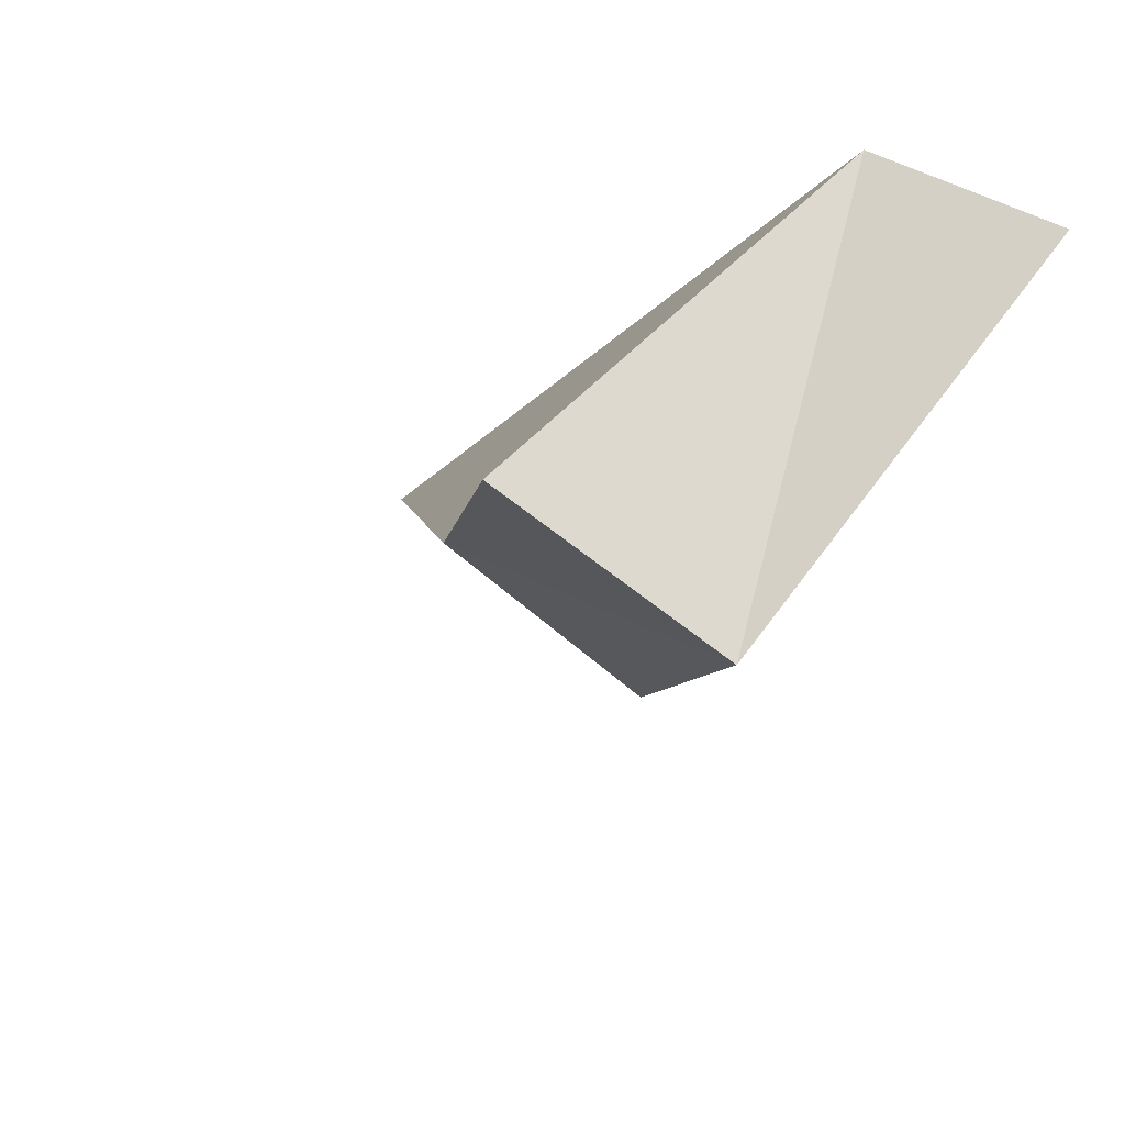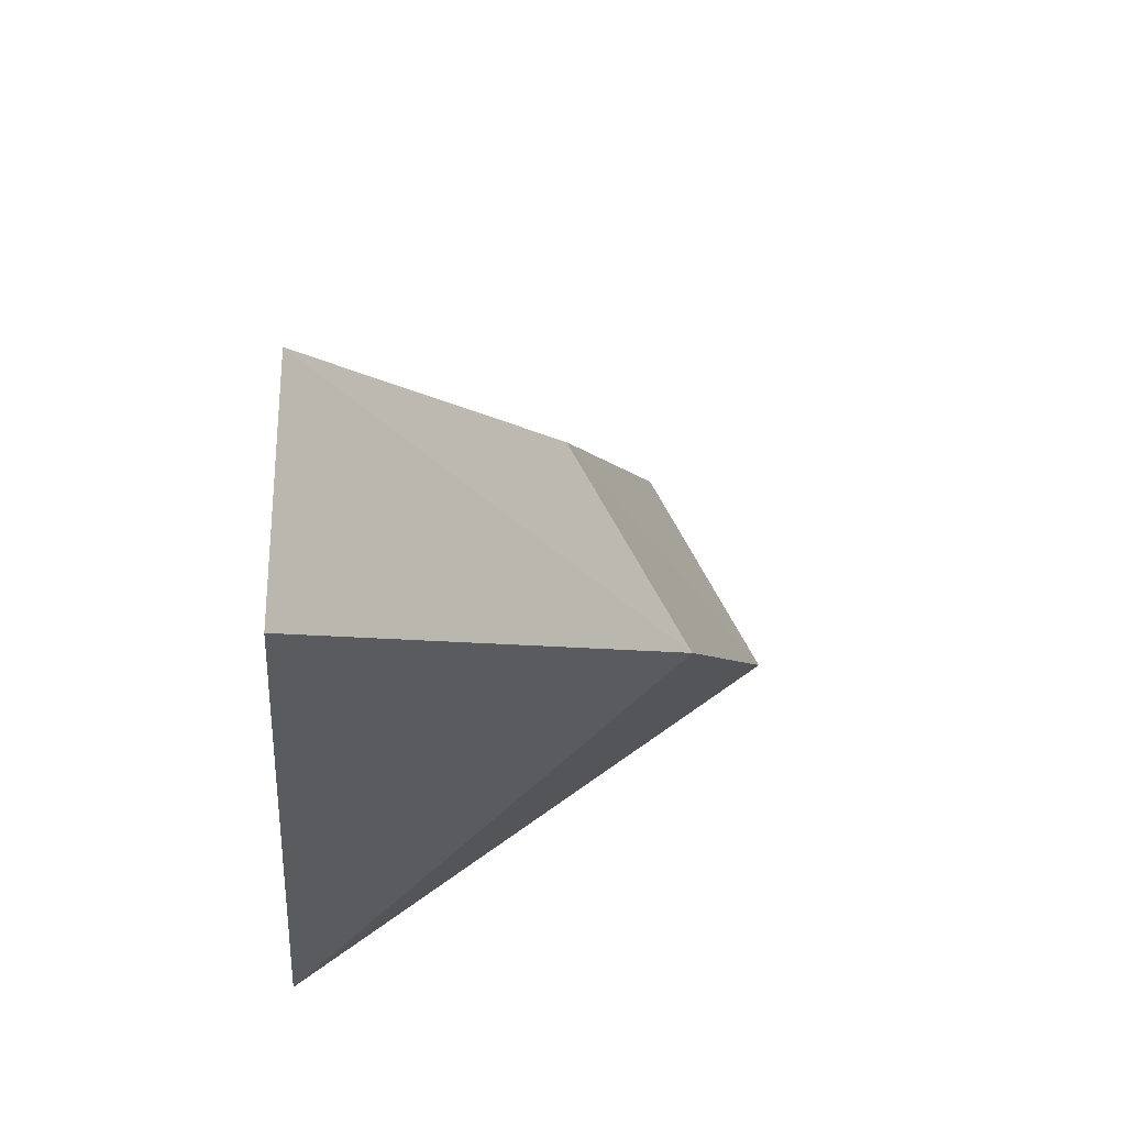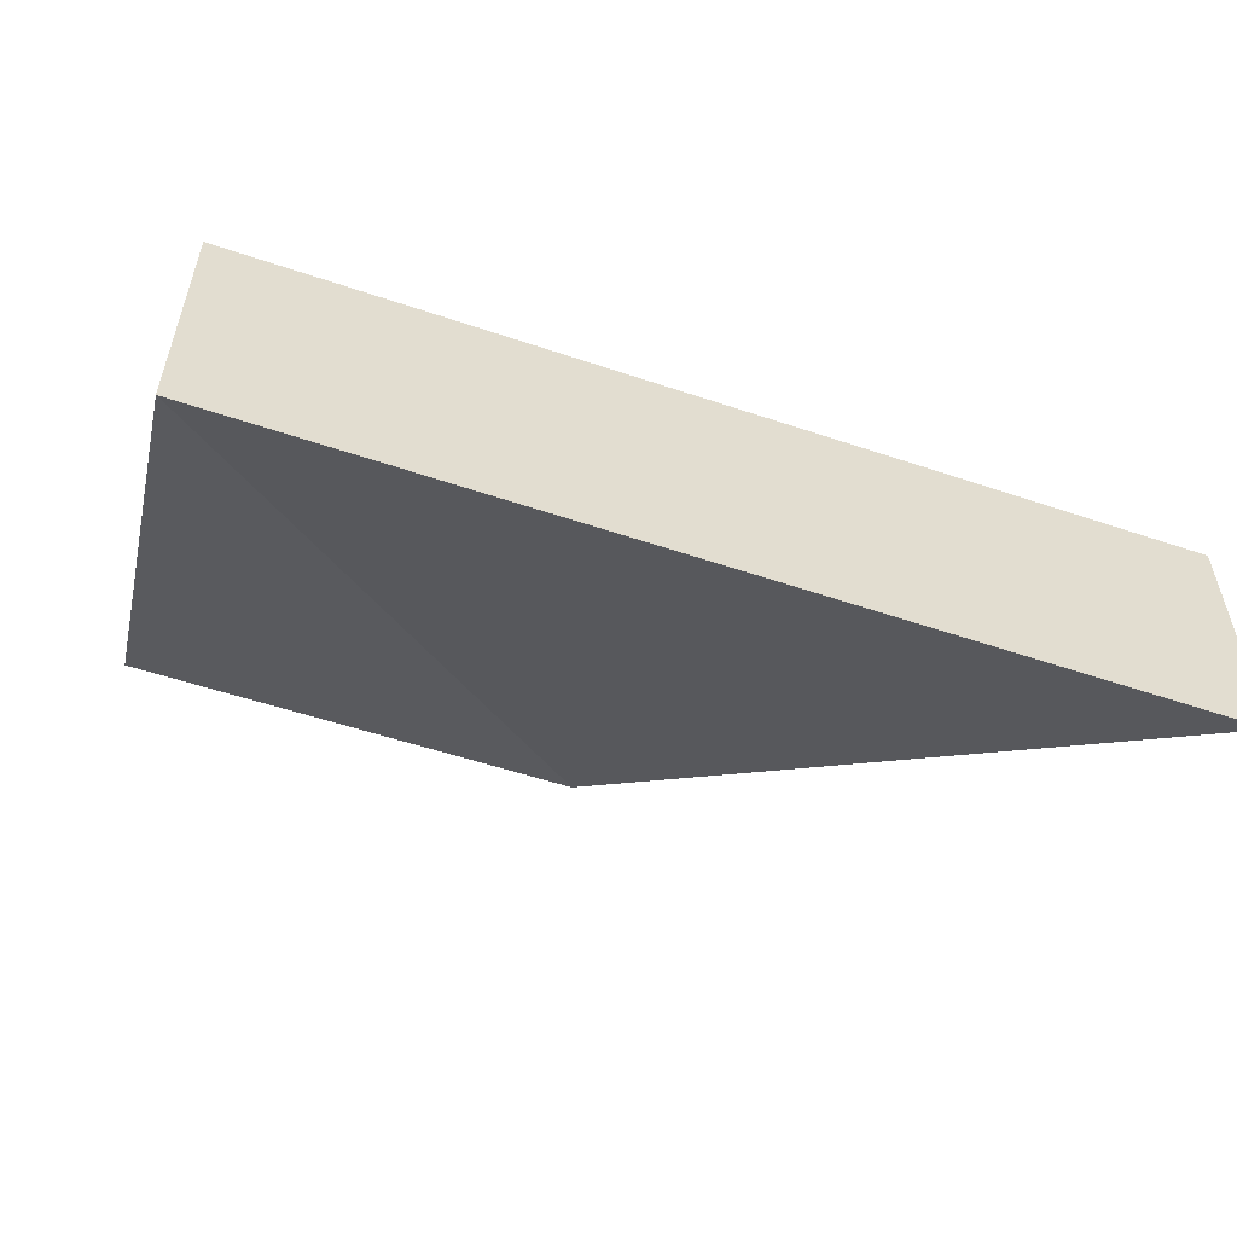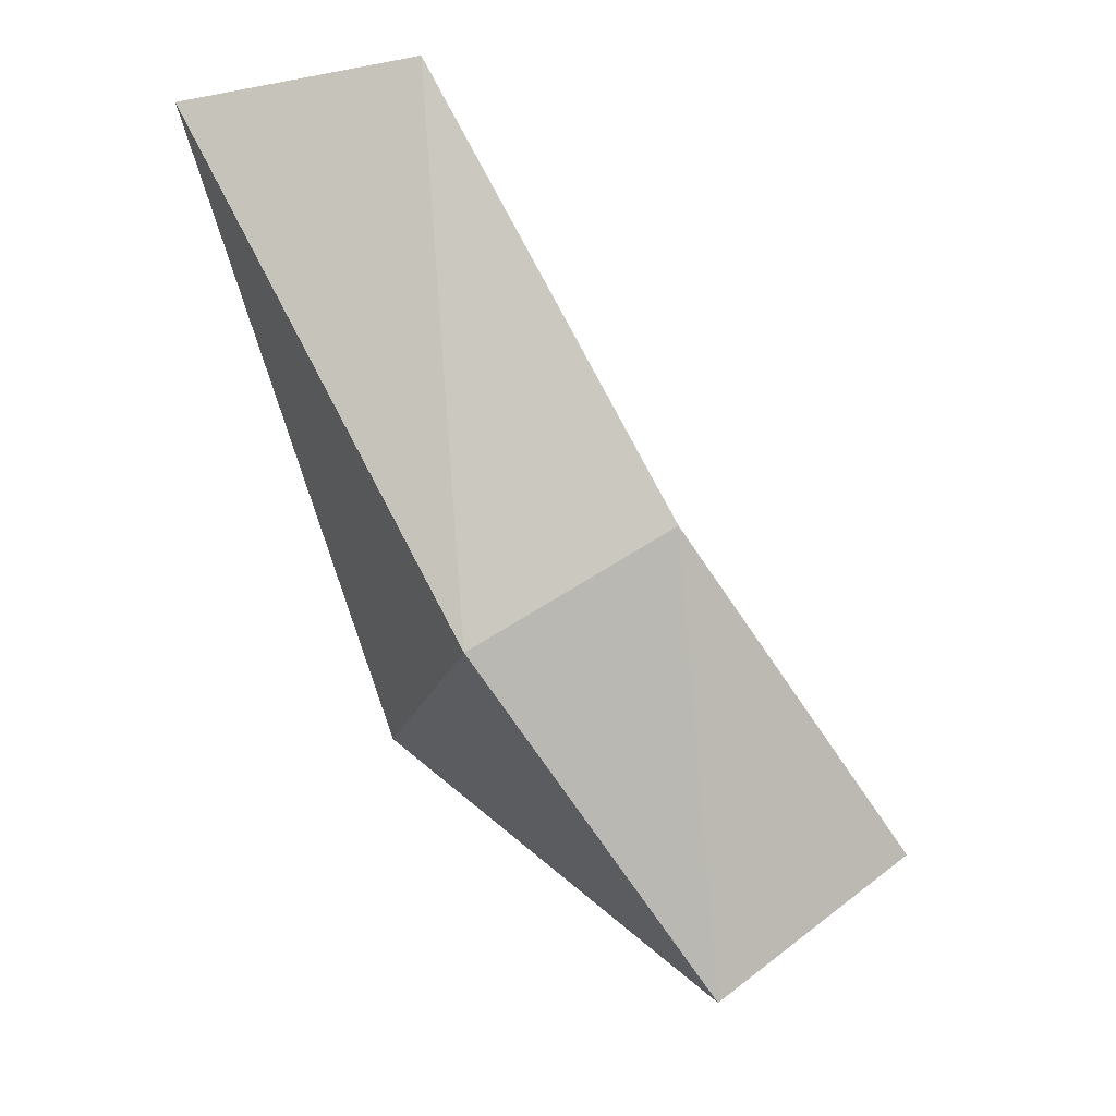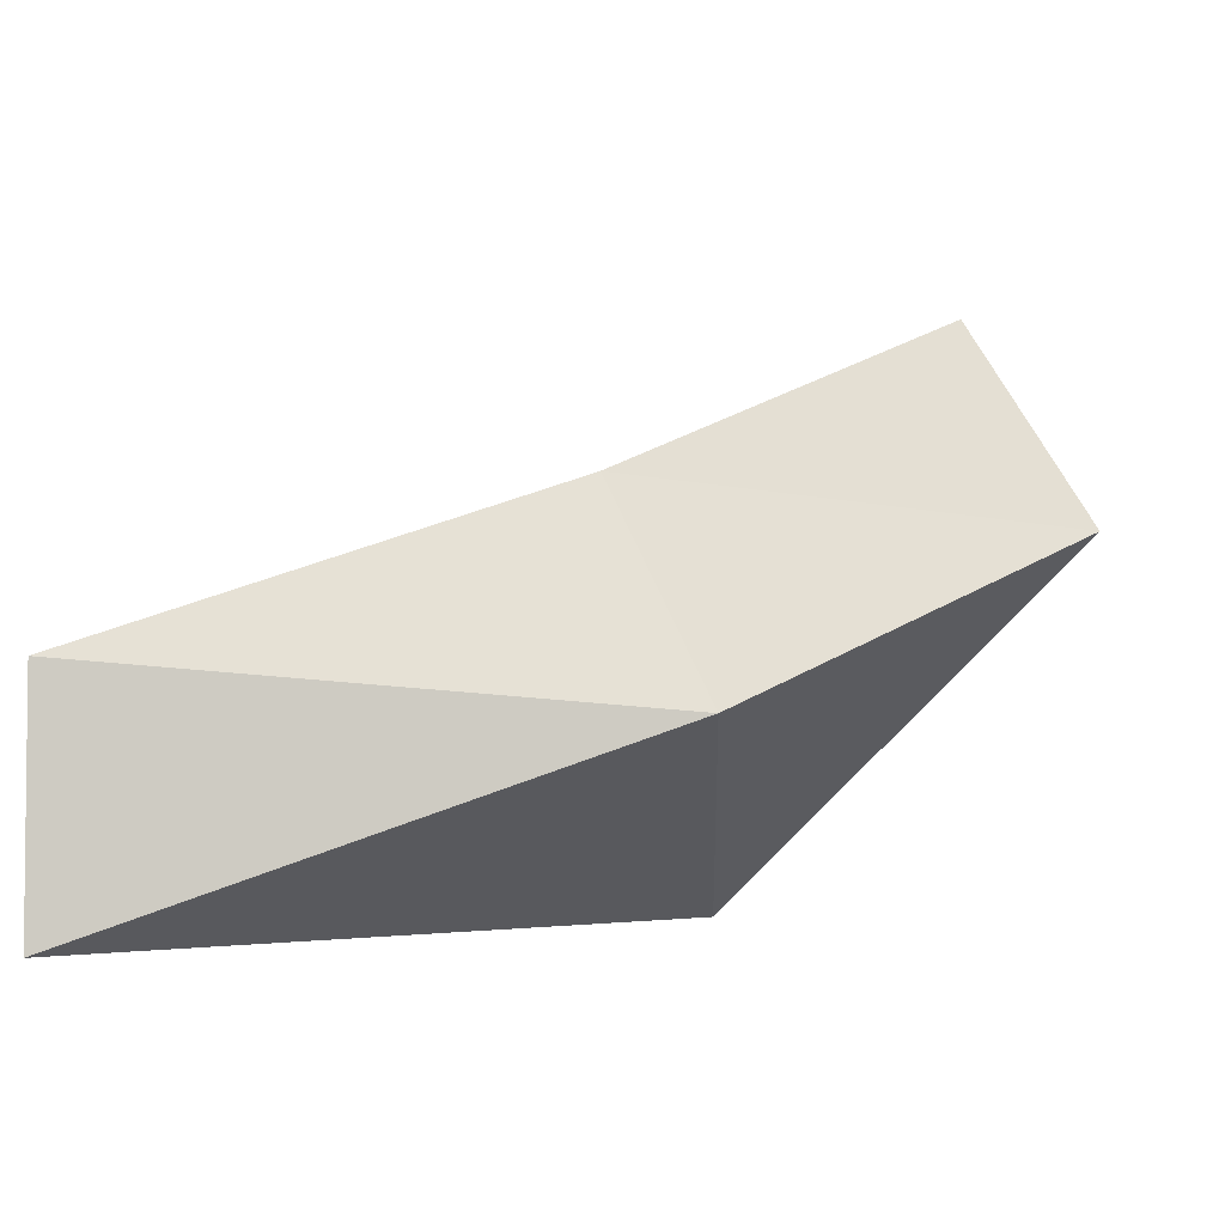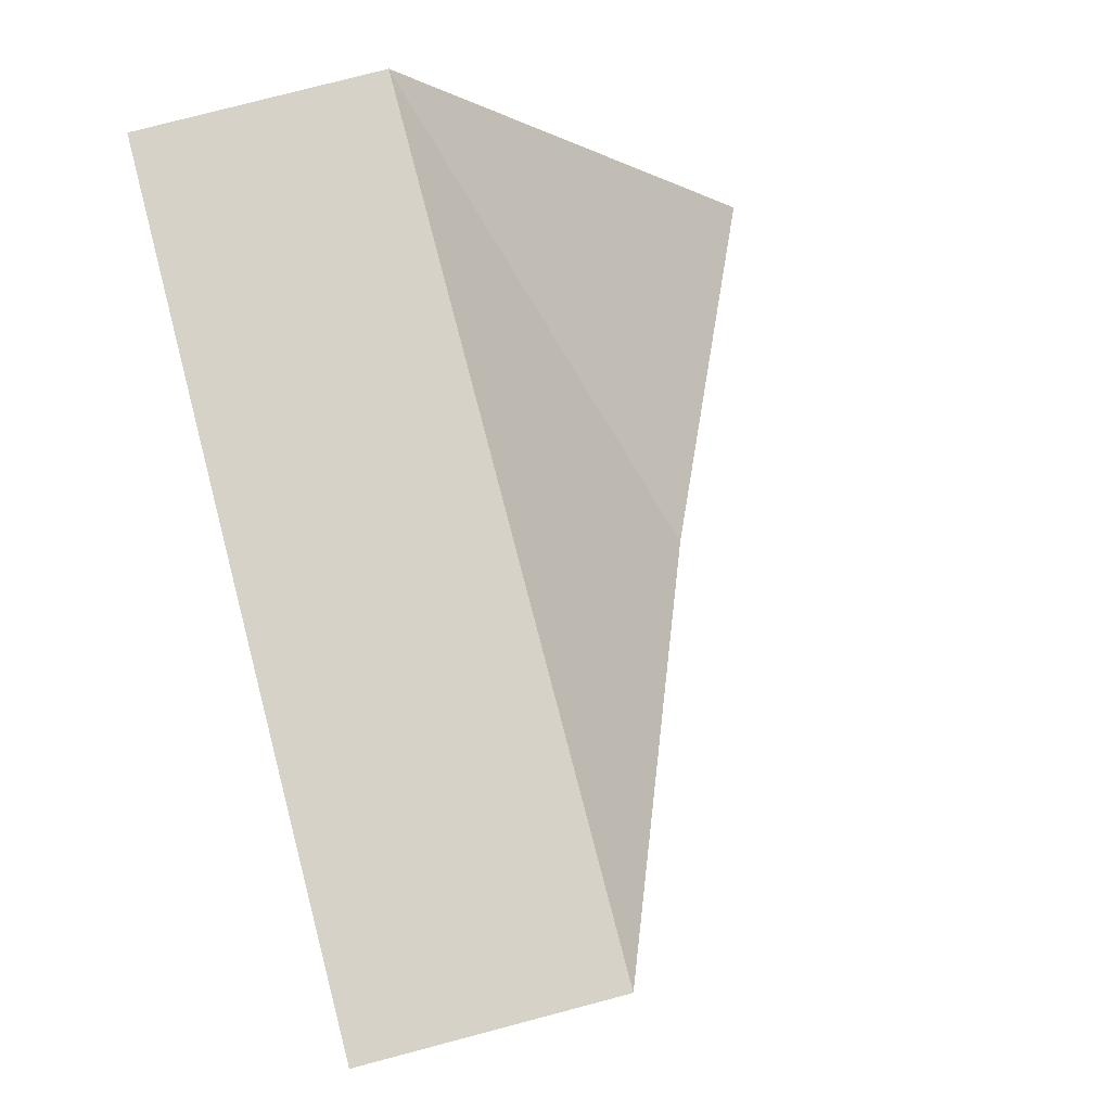
<metadata>
{"format":"obj","ext":"obj","renderer":"f3d","projection":"perspective","resolution":1024,"background":"white","views":[{"elev":-24.0,"azim":58.0,"up":"+Y"},{"elev":-27.4,"azim":-94.9,"up":"+Z"},{"elev":-56.4,"azim":160.1,"up":"+Z"},{"elev":-51.0,"azim":-78.4,"up":"+Y"},{"elev":-3.8,"azim":-47.7,"up":"+Z"},{"elev":78.3,"azim":-104.7,"up":"+Y"}]}
</metadata>
<code>
v 1.663 0.4827 0.03671
v 1.735 0.4583 0.06852
v 1.743 0.5504 -9.6e-07
v 1.585 0.5517 -9.6e-07
v 1.66 0.5046 0.07587
v 1.728 0.4811 0.1066
v 1.743 0.5504 0.045
v 1.585 0.5517 0.045
f 2 6 5
f 3 7 2
f 4 8 7
f 1 5 8
f 1 4 3
f 8 5 7
f 2 5 1
f 7 6 2
f 4 7 3
f 1 8 4
f 1 3 2
f 5 6 7

</code>
